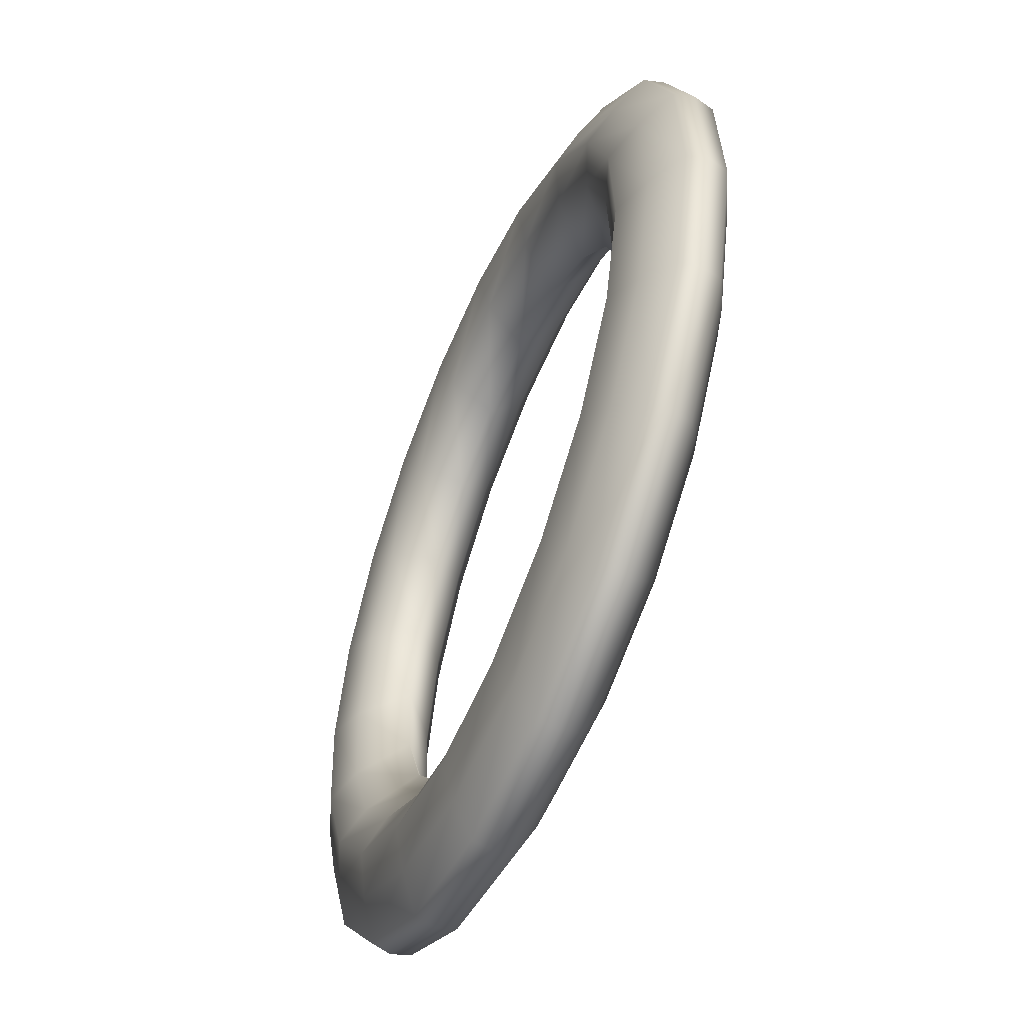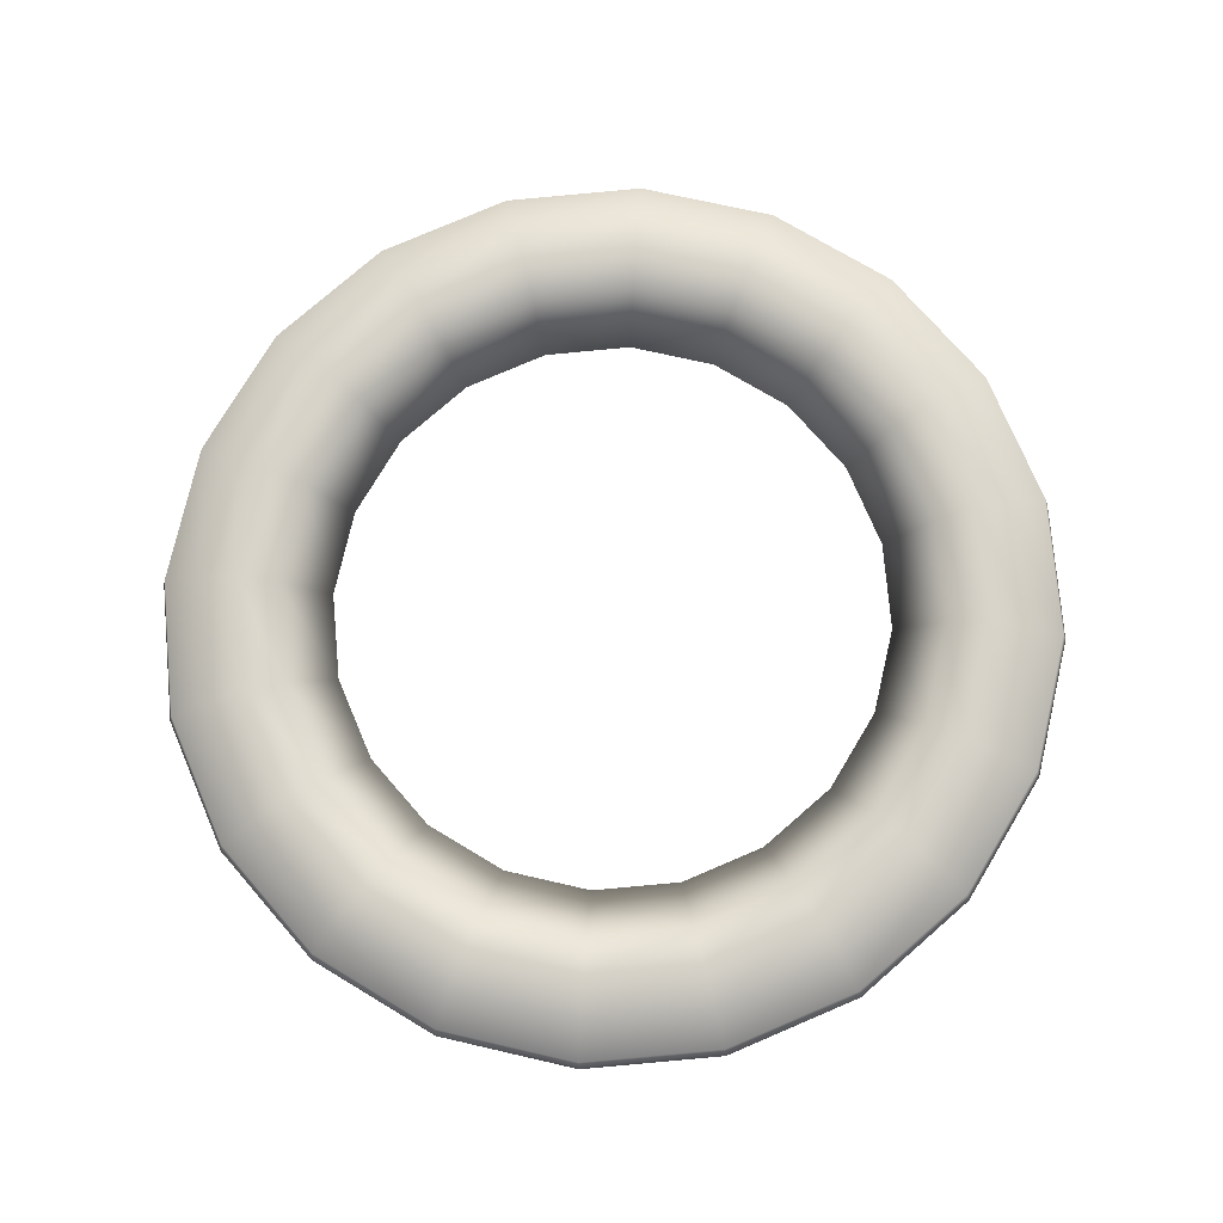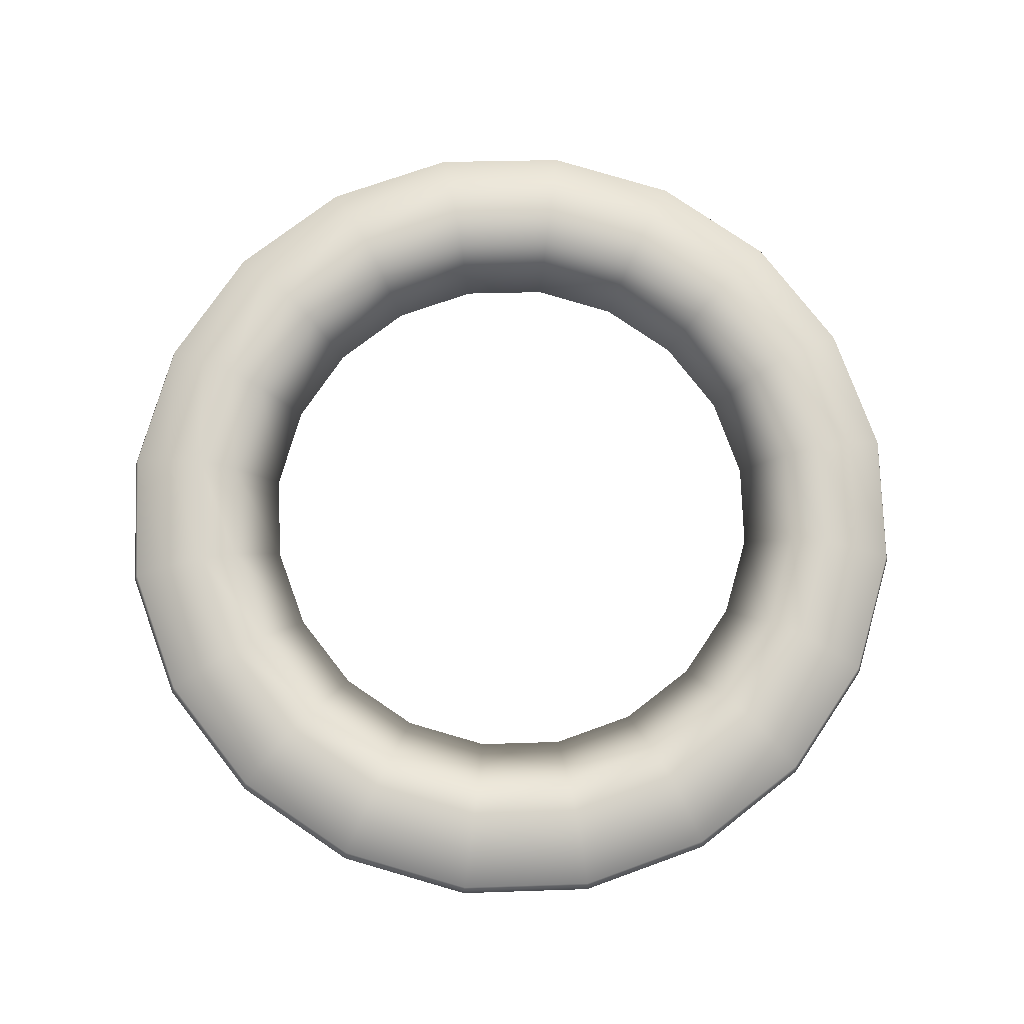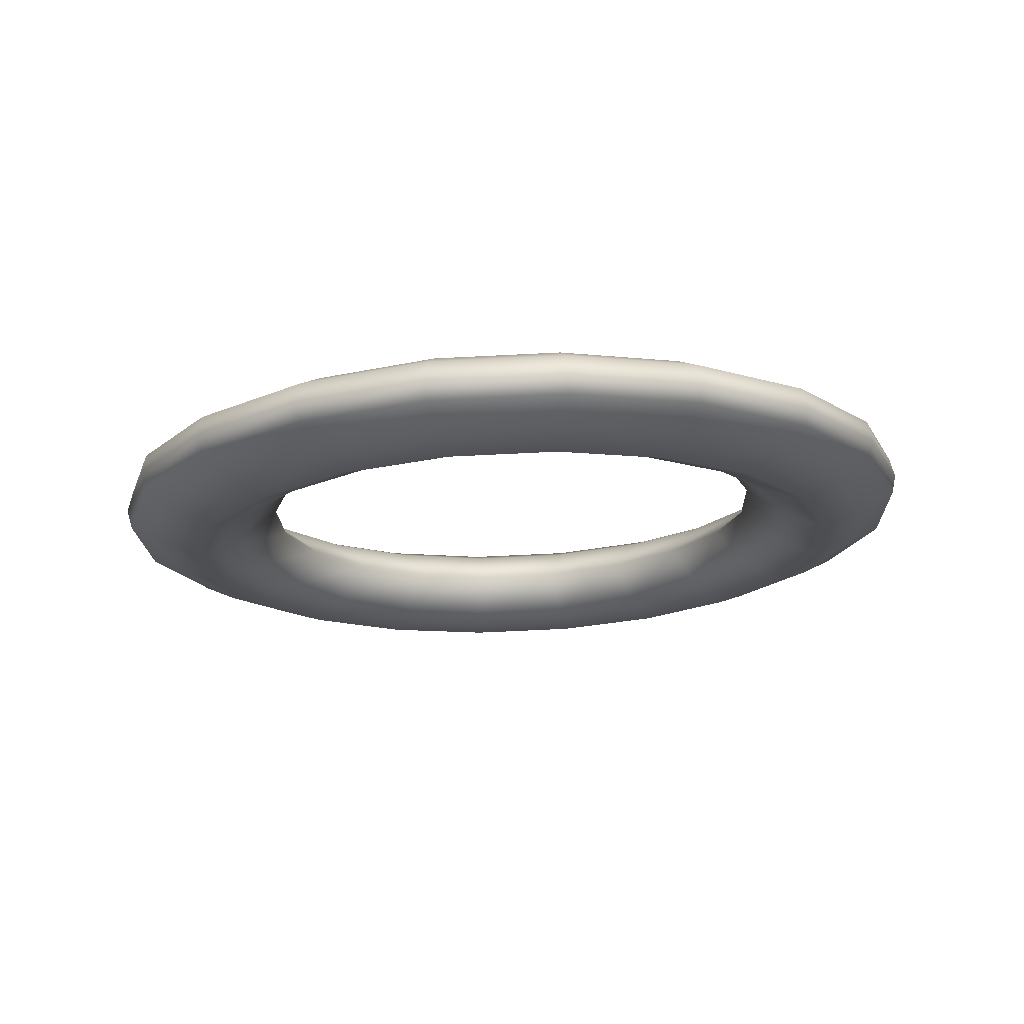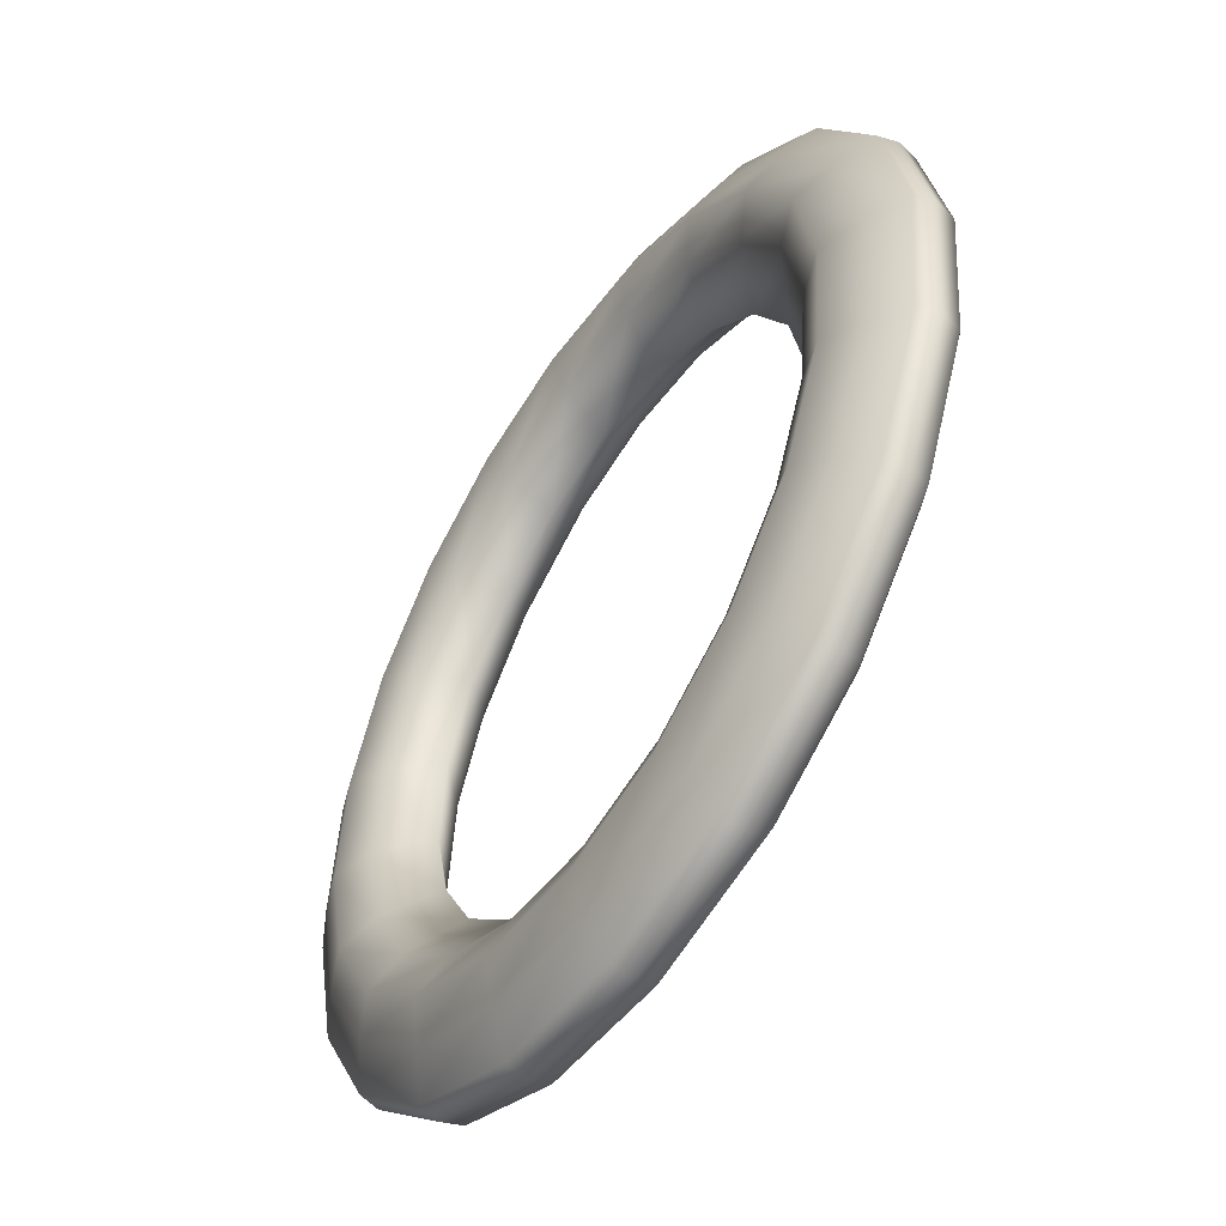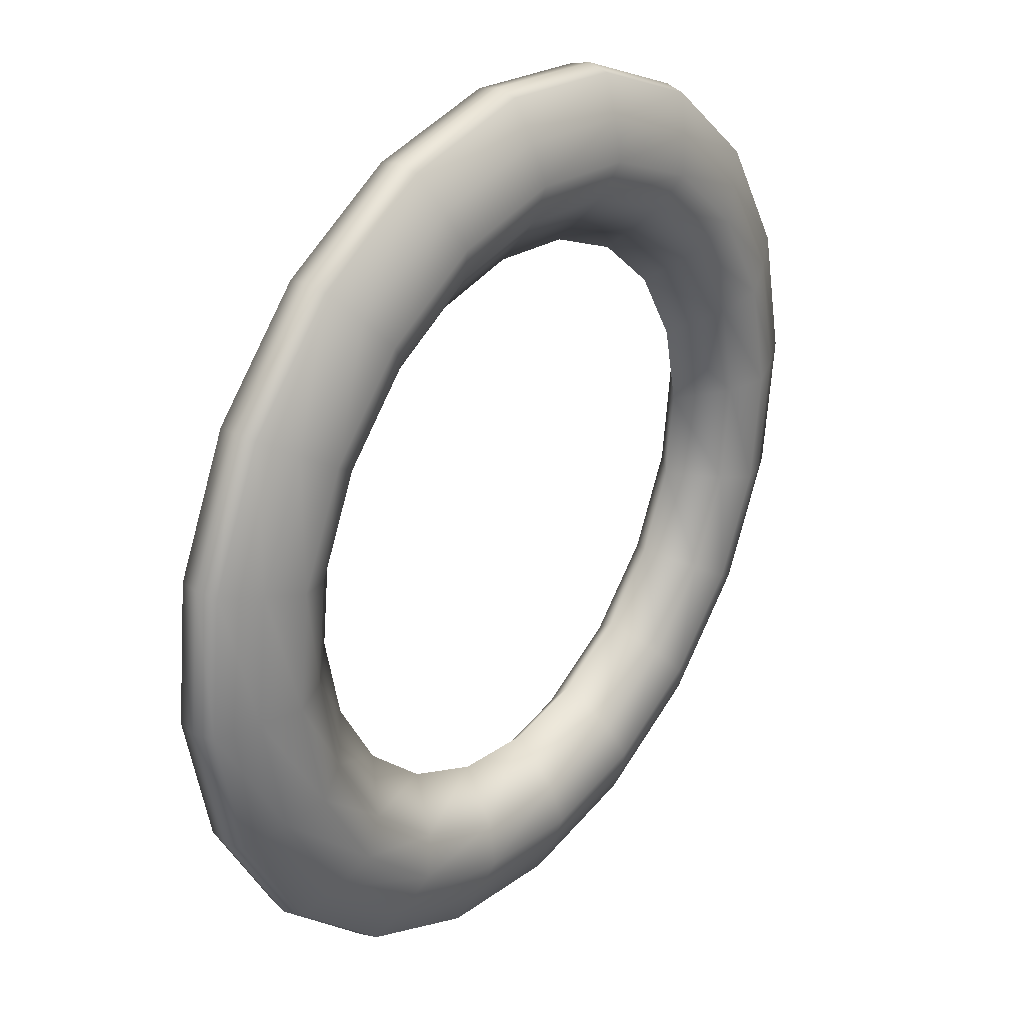
<metadata>
{"format":"obj","ext":"obj","renderer":"f3d","projection":"perspective","resolution":1024,"background":"white","views":[{"elev":-48.9,"azim":67.2,"up":"+Z"},{"elev":74.4,"azim":-140.0,"up":"+Y"},{"elev":76.6,"azim":79.0,"up":"+Y"},{"elev":-17.2,"azim":-79.1,"up":"+Y"},{"elev":-56.1,"azim":-123.2,"up":"+Z"},{"elev":33.5,"azim":-51.7,"up":"+Z"}]}
</metadata>
<code>
g default
v -306.7 172.2 -50.98
v -309.5 172 -56.59
v -314 171.8 -61.04
v -319.6 171.7 -63.9
v -325.8 171.7 -64.89
v -332 171.7 -63.9
v -337.7 171.8 -61.04
v -342.1 172 -56.59
v -345 172.2 -50.98
v -346 172.4 -44.75
v -345 172.7 -38.53
v -342.1 172.9 -32.92
v -337.7 173 -28.47
v -332 173.2 -25.61
v -325.8 173.2 -24.62
v -319.6 173.2 -25.61
v -314 173 -28.47
v -309.5 172.9 -32.92
v -306.7 172.7 -38.53
v -305.7 172.4 -44.75
v -306.7 176.1 -51.13
v -309.5 175.9 -56.74
v -314 175.7 -61.19
v -319.6 175.6 -64.05
v -325.8 175.5 -65.04
v -332 175.6 -64.05
v -337.7 175.7 -61.19
v -342.1 175.9 -56.74
v -345 176.1 -51.13
v -346 176.3 -44.9
v -345 176.6 -38.68
v -342.1 176.8 -33.07
v -337.7 176.9 -28.61
v -332 177.1 -25.76
v -325.8 177.1 -24.77
v -319.6 177.1 -25.76
v -314 176.9 -28.61
v -309.5 176.8 -33.07
v -306.7 176.6 -38.68
v -305.7 176.3 -44.9
v -342.1 176.3 -44.9
v -341.3 176.1 -49.94
v -339 176 -54.48
v -335.4 175.8 -58.09
v -330.9 175.7 -60.4
v -325.8 175.7 -61.2
v -320.8 175.7 -60.4
v -316.2 175.8 -58.09
v -312.6 176 -54.48
v -310.3 176.1 -49.94
v -309.5 176.3 -44.9
v -310.3 176.5 -39.87
v -312.6 176.7 -35.32
v -316.2 176.8 -31.72
v -320.8 176.9 -29.4
v -325.8 176.9 -28.61
v -330.9 176.9 -29.4
v -335.4 176.8 -31.72
v -339 176.7 -35.32
v -341.3 176.5 -39.87
v -309.5 172.4 -44.75
v -310.3 172.2 -49.79
v -312.6 172.1 -54.33
v -316.2 171.9 -57.94
v -320.8 171.8 -60.25
v -325.8 171.8 -61.05
v -330.9 171.8 -60.25
v -335.4 171.9 -57.94
v -339 172.1 -54.33
v -341.3 172.2 -49.79
v -342.1 172.4 -44.75
v -341.3 172.6 -39.72
v -339 172.8 -35.18
v -335.4 172.9 -31.57
v -330.9 173 -29.26
v -325.8 173 -28.46
v -320.8 173 -29.26
v -316.2 172.9 -31.57
v -312.6 172.8 -35.18
v -310.3 172.6 -39.72
v -339.7 174.4 -44.83
v -339 174.2 -49.1
v -337 174.1 -52.96
v -333.9 173.9 -56.02
v -330.1 173.9 -57.98
v -325.8 173.8 -58.66
v -321.5 173.9 -57.98
v -317.7 173.9 -56.02
v -314.6 174.1 -52.96
v -312.7 174.2 -49.1
v -312 174.4 -44.83
v -312.7 174.5 -40.56
v -314.6 174.7 -36.7
v -317.7 174.8 -33.64
v -321.5 174.9 -31.68
v -325.8 174.9 -31
v -330.1 174.9 -31.68
v -333.9 174.8 -33.64
v -337 174.7 -36.7
v -339 174.5 -40.56
v -304.6 174.1 -51.72
v -307.7 173.9 -57.94
v -312.7 173.7 -62.88
v -318.9 173.6 -66.05
v -325.8 173.5 -67.14
v -332.7 173.6 -66.05
v -338.9 173.7 -62.88
v -343.9 173.9 -57.94
v -347 174.1 -51.72
v -348.1 174.4 -44.83
v -347 174.6 -37.93
v -343.9 174.9 -31.71
v -338.9 175.1 -26.78
v -332.7 175.2 -23.61
v -325.8 175.2 -22.52
v -318.9 175.2 -23.61
v -312.7 175.1 -26.78
v -307.7 174.9 -31.71
v -304.6 174.6 -37.93
v -303.5 174.4 -44.83
v -308.5 176.8 -50.56
v -311.1 176.6 -55.64
v -315.1 176.4 -59.67
v -320.2 176.3 -62.25
v -325.8 176.3 -63.15
v -331.4 176.3 -62.25
v -336.5 176.4 -59.67
v -340.6 176.6 -55.64
v -343.2 176.8 -50.56
v -344 177 -44.93
v -343.2 177.2 -39.3
v -340.6 177.4 -34.22
v -336.5 177.6 -30.19
v -331.4 177.7 -27.61
v -325.8 177.7 -26.71
v -320.2 177.7 -27.61
v -315.1 177.6 -30.19
v -311.1 177.4 -34.22
v -308.5 177.2 -39.3
v -307.6 177 -44.93
v -307.6 171.7 -44.73
v -308.5 171.9 -39.1
v -311.1 172.1 -34.02
v -315.1 172.3 -29.99
v -320.2 172.4 -27.4
v -325.8 172.4 -26.51
v -331.4 172.4 -27.4
v -336.5 172.3 -29.99
v -340.6 172.1 -34.02
v -343.2 171.9 -39.1
v -344 171.7 -44.73
v -343.2 171.5 -50.36
v -340.6 171.3 -55.43
v -336.5 171.2 -59.46
v -331.4 171.1 -62.05
v -325.8 171 -62.94
v -320.2 171.1 -62.05
v -315.1 171.2 -59.46
v -311.1 171.3 -55.43
v -308.5 171.5 -50.36
v -304.8 175.1 -51.69
v -303.7 175.4 -44.87
v -304.8 175.6 -38.05
v -308 175.9 -31.9
v -312.8 176.1 -27.02
v -319 176.2 -23.89
v -325.8 176.2 -22.81
v -332.6 176.2 -23.89
v -338.8 176.1 -27.02
v -343.7 175.9 -31.9
v -346.8 175.6 -38.05
v -347.9 175.4 -44.87
v -346.8 175.1 -51.69
v -343.7 174.9 -57.84
v -338.8 174.7 -62.72
v -332.6 174.6 -65.85
v -325.8 174.5 -66.93
v -319 174.6 -65.85
v -312.8 174.7 -62.72
v -308 174.9 -57.84
v -304.8 173.1 -51.61
v -308 172.9 -57.76
v -312.8 172.7 -62.64
v -319 172.6 -65.77
v -325.8 172.5 -66.85
v -332.6 172.6 -65.77
v -338.8 172.7 -62.64
v -343.7 172.9 -57.76
v -346.8 173.1 -51.61
v -347.9 173.4 -44.79
v -346.8 173.6 -37.97
v -343.7 173.9 -31.82
v -338.8 174 -26.94
v -332.6 174.2 -23.81
v -325.8 174.2 -22.73
v -319 174.2 -23.81
v -312.8 174 -26.94
v -308 173.9 -31.82
v -304.8 173.6 -37.97
v -303.7 173.4 -44.79
g GodHat:pCylinder1
f 101 102 180 161
f 102 103 179 180
f 103 104 178 179
f 104 105 177 178
f 105 106 176 177
f 106 107 175 176
f 107 108 174 175
f 108 109 173 174
f 109 110 172 173
f 110 111 171 172
f 111 112 170 171
f 112 113 169 170
f 113 114 168 169
f 114 115 167 168
f 115 116 166 167
f 116 117 165 166
f 117 118 164 165
f 118 119 163 164
f 119 120 162 163
f 120 101 161 162
f 159 160 62 63
f 158 159 63 64
f 157 158 64 65
f 156 157 65 66
f 155 156 66 67
f 154 155 67 68
f 153 154 68 69
f 152 153 69 70
f 151 152 70 71
f 150 151 71 72
f 149 150 72 73
f 148 149 73 74
f 147 148 74 75
f 146 147 75 76
f 145 146 76 77
f 144 145 77 78
f 143 144 78 79
f 142 143 79 80
f 141 142 80 61
f 160 141 61 62
f 121 122 49 50
f 122 123 48 49
f 123 124 47 48
f 124 125 46 47
f 125 126 45 46
f 126 127 44 45
f 127 128 43 44
f 128 129 42 43
f 129 130 41 42
f 130 131 60 41
f 131 132 59 60
f 132 133 58 59
f 133 134 57 58
f 134 135 56 57
f 135 136 55 56
f 136 137 54 55
f 137 138 53 54
f 138 139 52 53
f 139 140 51 52
f 140 121 50 51
f 42 41 81 82
f 43 42 82 83
f 44 43 83 84
f 45 44 84 85
f 46 45 85 86
f 47 46 86 87
f 48 47 87 88
f 49 48 88 89
f 50 49 89 90
f 51 50 90 91
f 52 51 91 92
f 53 52 92 93
f 54 53 93 94
f 55 54 94 95
f 56 55 95 96
f 57 56 96 97
f 58 57 97 98
f 59 58 98 99
f 60 59 99 100
f 41 60 100 81
f 82 81 71 70
f 83 82 70 69
f 84 83 69 68
f 85 84 68 67
f 86 85 67 66
f 87 86 66 65
f 88 87 65 64
f 89 88 64 63
f 90 89 63 62
f 91 90 62 61
f 92 91 61 80
f 93 92 80 79
f 94 93 79 78
f 95 94 78 77
f 96 95 77 76
f 97 96 76 75
f 98 97 75 74
f 99 98 74 73
f 100 99 73 72
f 81 100 72 71
f 181 182 102 101
f 182 183 103 102
f 183 184 104 103
f 184 185 105 104
f 185 186 106 105
f 186 187 107 106
f 187 188 108 107
f 188 189 109 108
f 189 190 110 109
f 190 191 111 110
f 191 192 112 111
f 192 193 113 112
f 193 194 114 113
f 194 195 115 114
f 195 196 116 115
f 196 197 117 116
f 197 198 118 117
f 198 199 119 118
f 199 200 120 119
f 200 181 101 120
f 21 22 122 121
f 22 23 123 122
f 23 24 124 123
f 24 25 125 124
f 25 26 126 125
f 26 27 127 126
f 27 28 128 127
f 28 29 129 128
f 29 30 130 129
f 30 31 131 130
f 31 32 132 131
f 32 33 133 132
f 33 34 134 133
f 34 35 135 134
f 35 36 136 135
f 36 37 137 136
f 37 38 138 137
f 38 39 139 138
f 39 40 140 139
f 40 21 121 140
f 20 19 142 141
f 19 18 143 142
f 18 17 144 143
f 17 16 145 144
f 16 15 146 145
f 15 14 147 146
f 14 13 148 147
f 13 12 149 148
f 12 11 150 149
f 11 10 151 150
f 10 9 152 151
f 9 8 153 152
f 8 7 154 153
f 7 6 155 154
f 6 5 156 155
f 5 4 157 156
f 4 3 158 157
f 3 2 159 158
f 2 1 160 159
f 1 20 141 160
f 162 161 21 40
f 163 162 40 39
f 164 163 39 38
f 165 164 38 37
f 166 165 37 36
f 167 166 36 35
f 168 167 35 34
f 169 168 34 33
f 170 169 33 32
f 171 170 32 31
f 172 171 31 30
f 173 172 30 29
f 174 173 29 28
f 175 174 28 27
f 176 175 27 26
f 177 176 26 25
f 178 177 25 24
f 179 178 24 23
f 180 179 23 22
f 161 180 22 21
f 1 2 182 181
f 2 3 183 182
f 3 4 184 183
f 4 5 185 184
f 5 6 186 185
f 6 7 187 186
f 7 8 188 187
f 8 9 189 188
f 9 10 190 189
f 10 11 191 190
f 11 12 192 191
f 12 13 193 192
f 13 14 194 193
f 14 15 195 194
f 15 16 196 195
f 16 17 197 196
f 17 18 198 197
f 18 19 199 198
f 19 20 200 199
f 20 1 181 200

</code>
